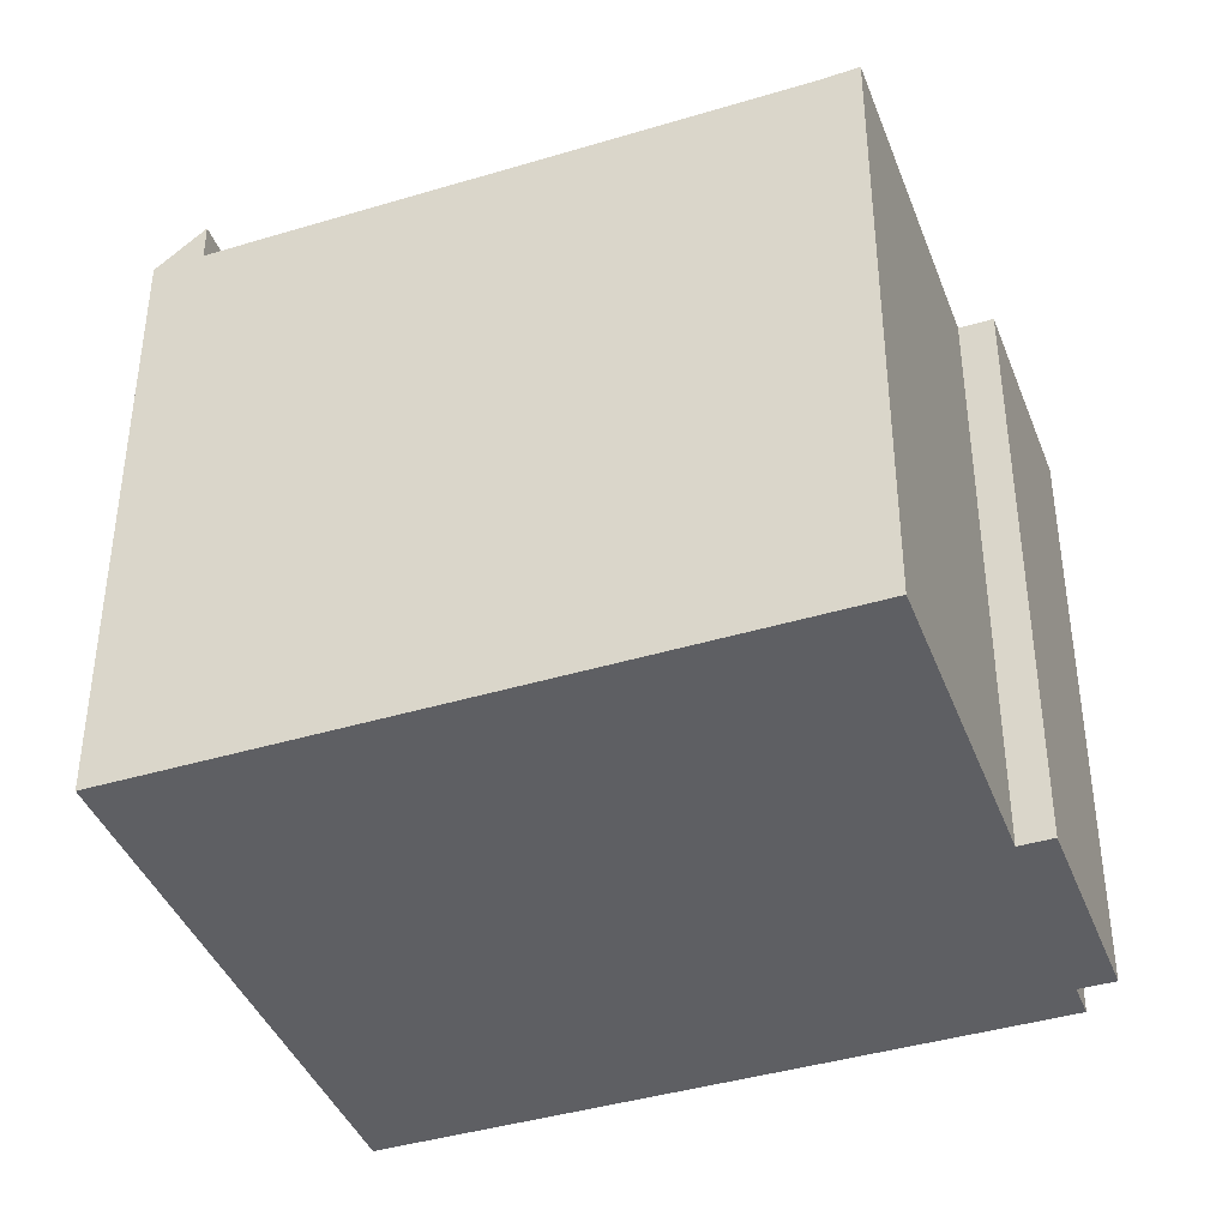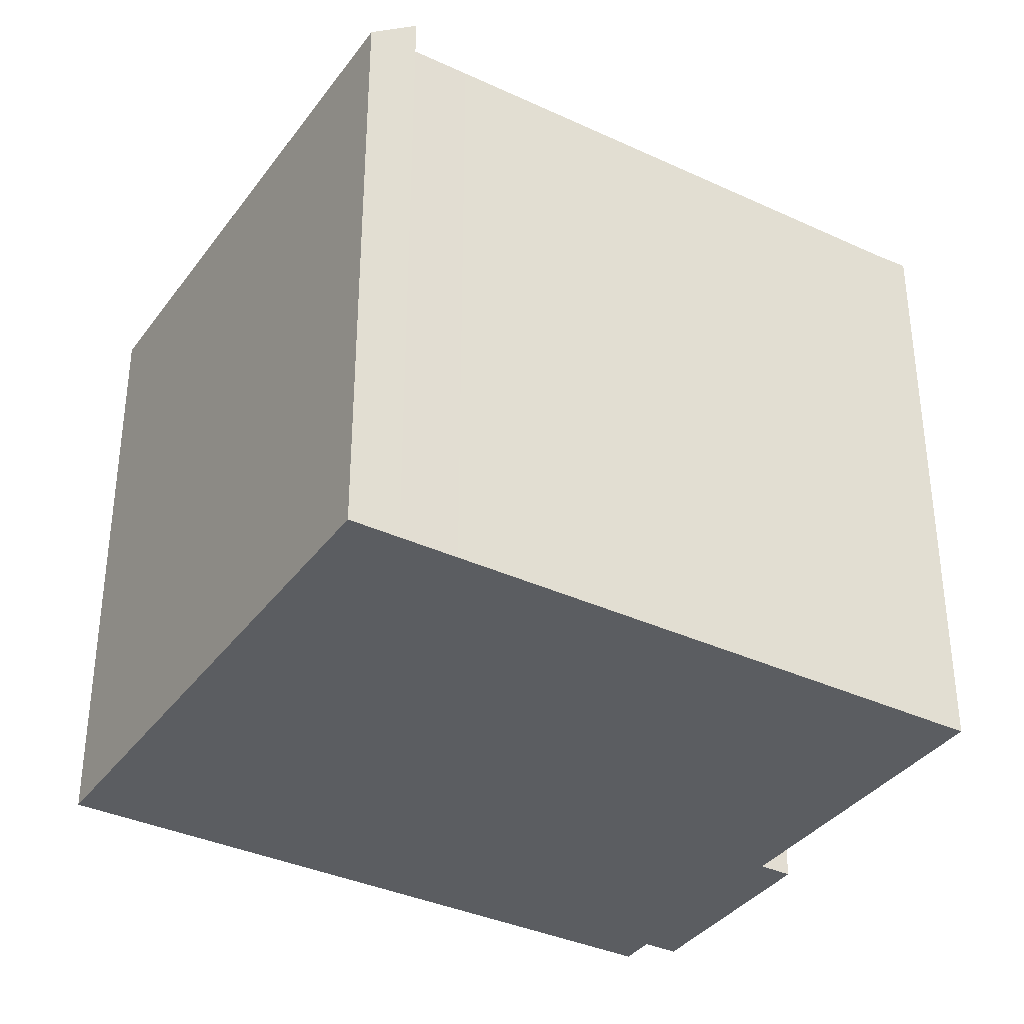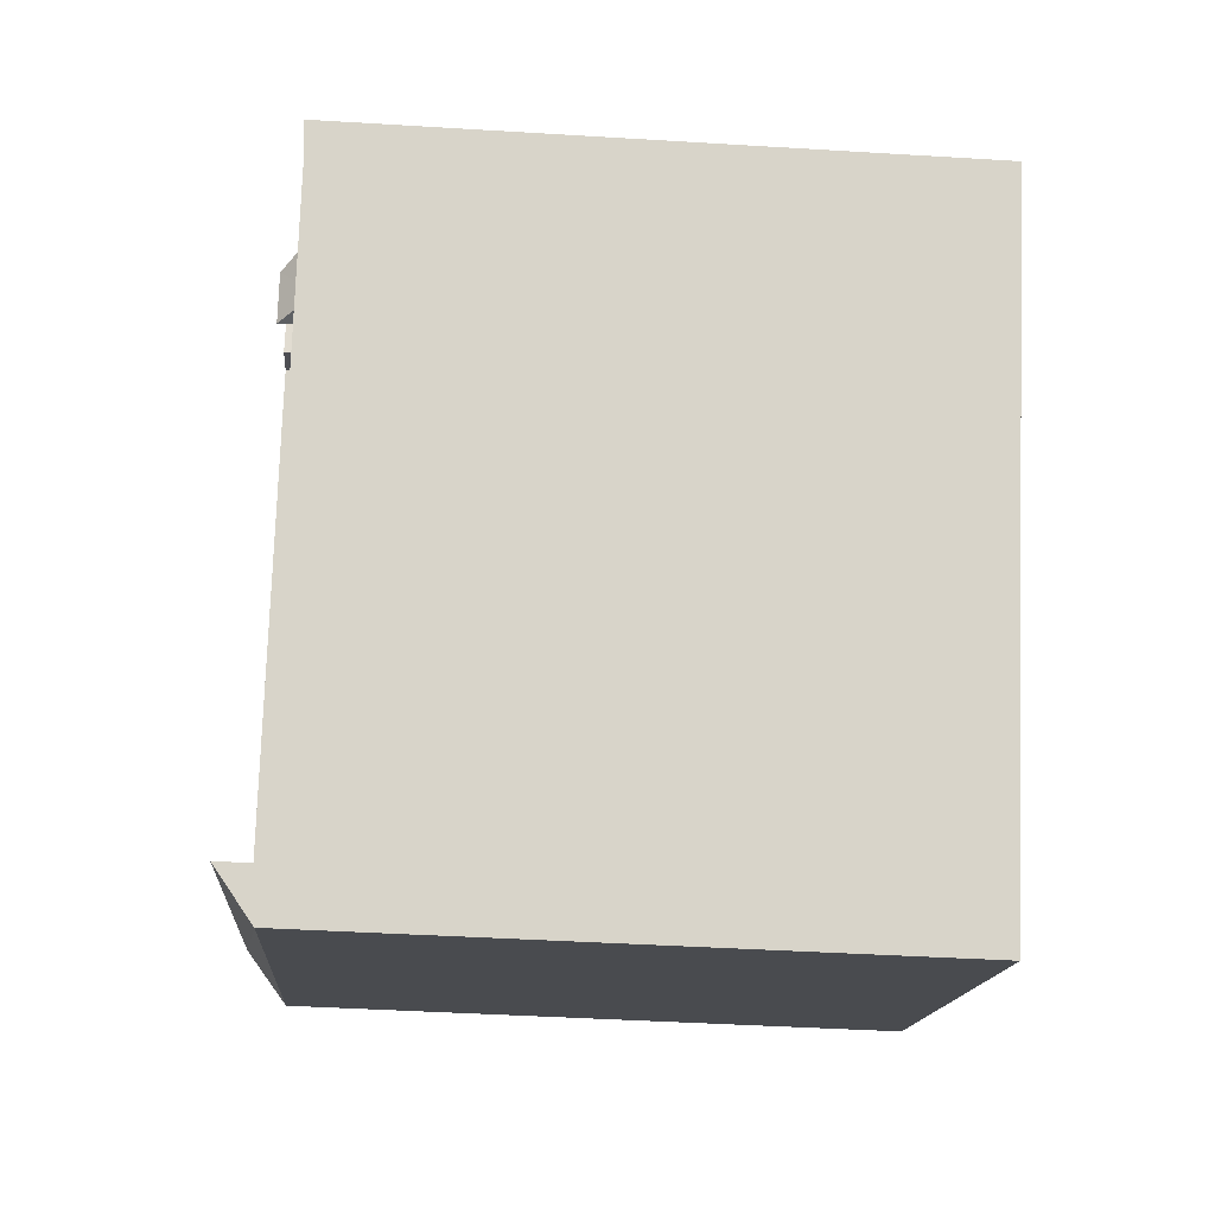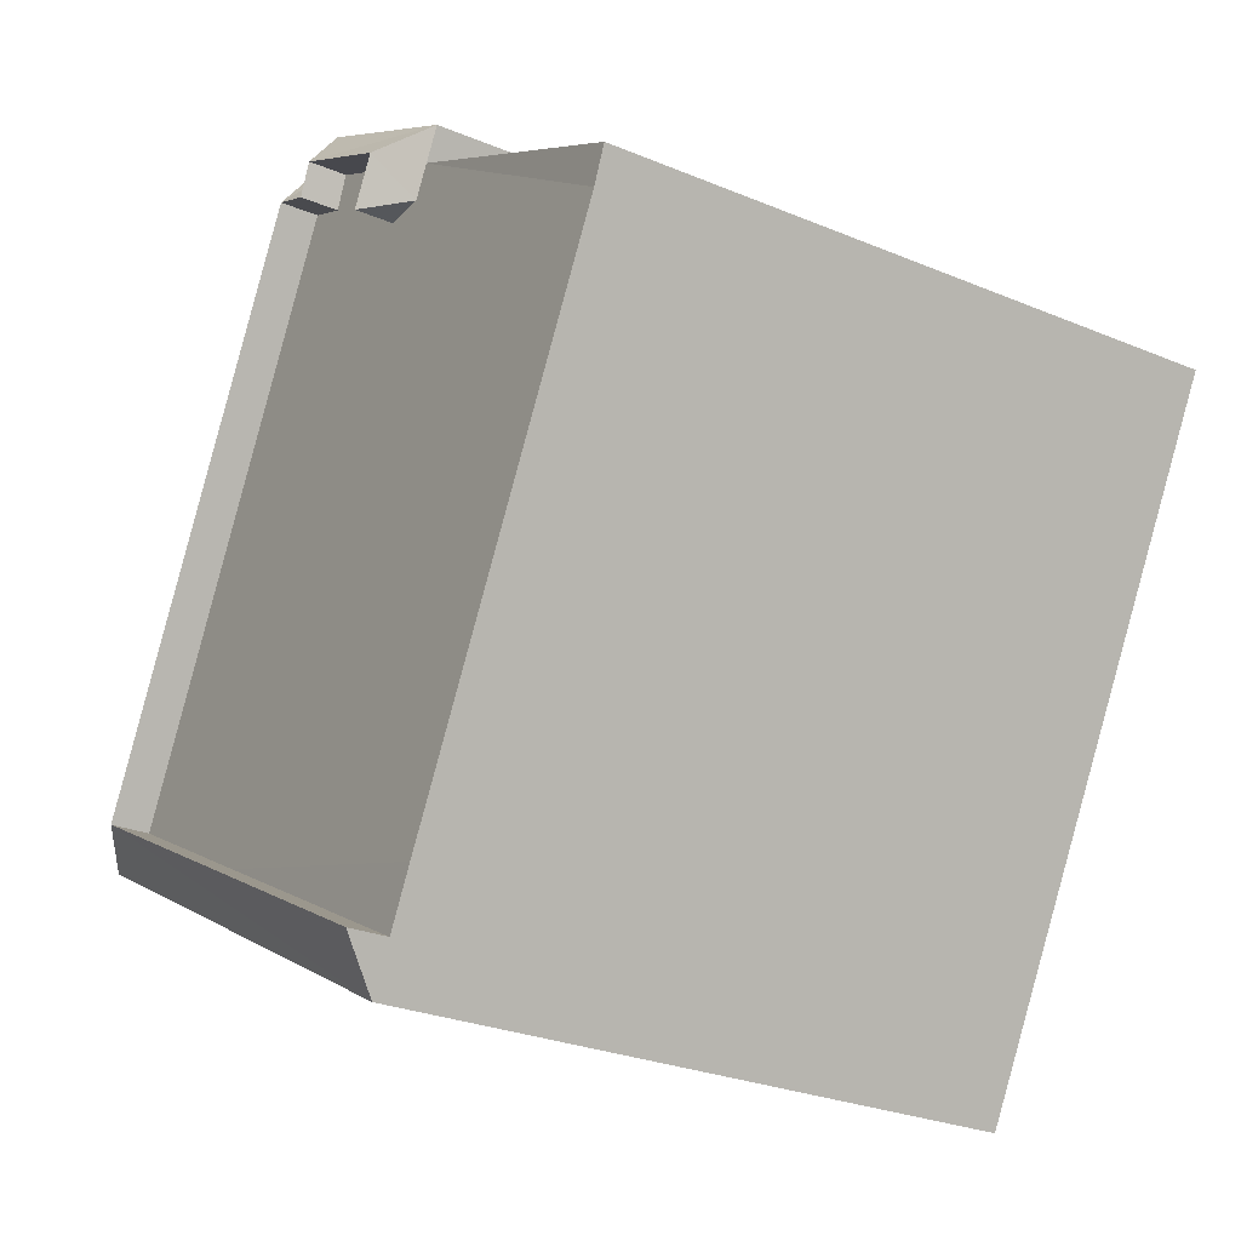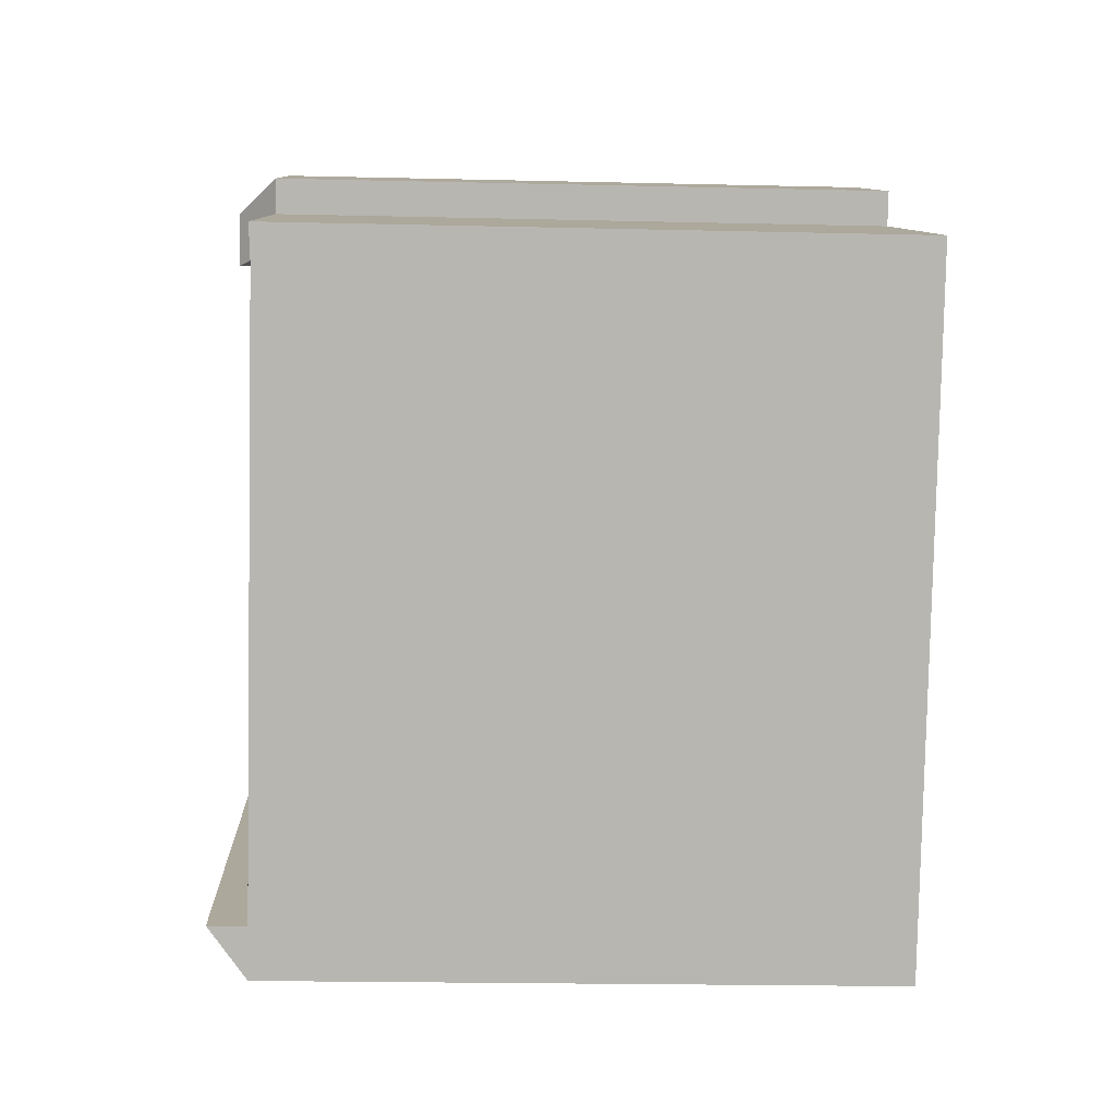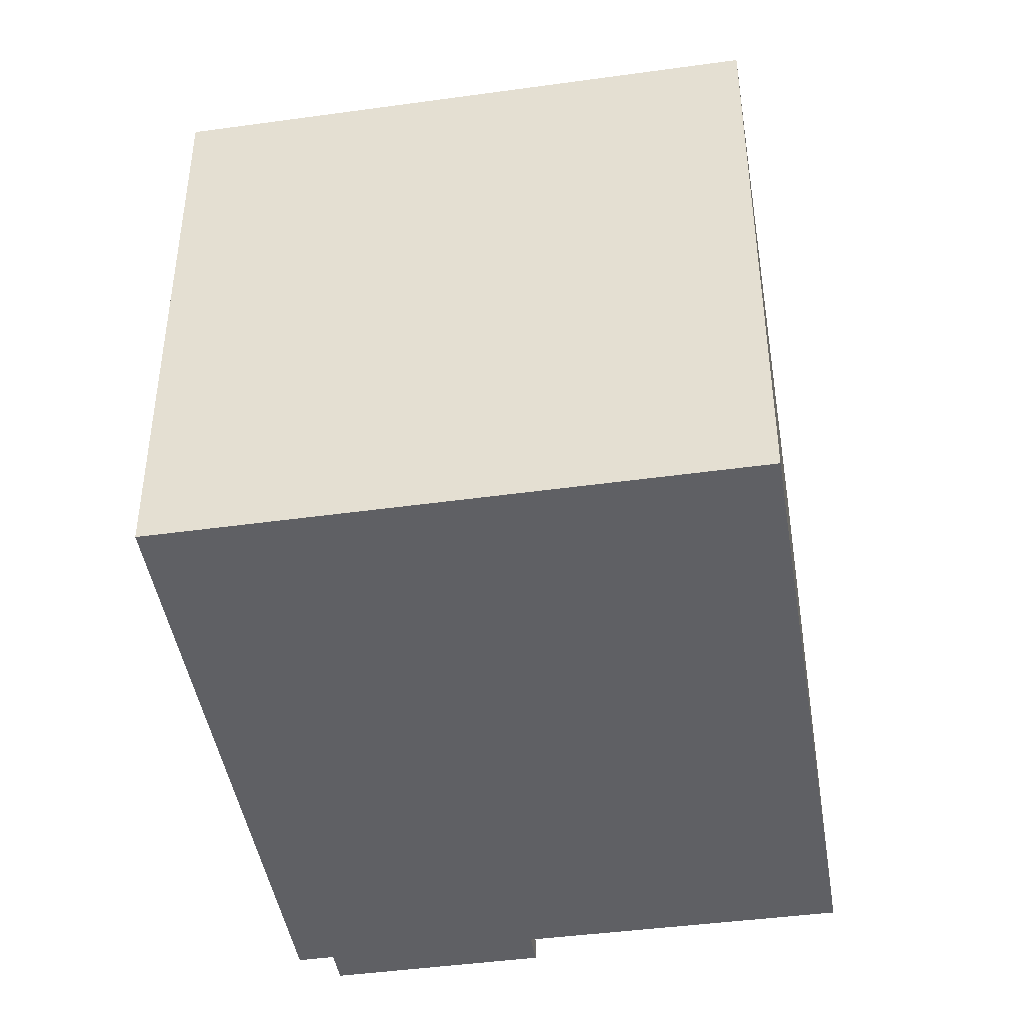
<metadata>
{"format":"obj","ext":"obj","renderer":"f3d","projection":"perspective","resolution":1024,"background":"white","views":[{"elev":-41.0,"azim":-98.5,"up":"+Y"},{"elev":-36.1,"azim":-150.0,"up":"+Y"},{"elev":-42.5,"azim":-94.2,"up":"+Z"},{"elev":-27.1,"azim":-122.9,"up":"+Z"},{"elev":-19.9,"azim":-92.5,"up":"+Z"},{"elev":-44.6,"azim":160.5,"up":"+Y"}]}
</metadata>
<code>
v -6.872 5.151 2.063
v -2.237 5.15 5.252
v -1.962 5.15 4.75
v -7.164 5.181 2.597
v -2.237 5.15 5.252
v -6.872 5.151 2.063
v -6.872 5.151 2.063
v -1.962 5.15 4.75
v -2.487 5.155 -5.949
v -2.487 5.155 -5.949
v 2.935 5.152 -4.186
v -2.003 5.152 -6.835
v -2.487 5.155 -5.949
v -1.962 5.15 4.75
v 2.935 5.152 -4.186
v 2.935 5.152 -4.186
v 5.522 5.15 -1.454
v 6.081 5.15 -2.498
v -1.962 5.15 4.75
v 5.522 5.15 -1.454
v 2.935 5.152 -4.186
v -1.459 5.15 5.127
v 0.39 5.15 6.621
v 0.4229 5.15 6.54
v -1.675 5.15 5.53
v 0.39 5.15 6.621
v -1.459 5.15 5.127
v 0.611 5.15 6.082
v 1.316 5.15 6.4
v 5.522 5.15 -1.454
v -1.258 5.15 4.752
v 0.611 5.15 6.082
v 5.522 5.15 -1.454
v -1.962 5.15 4.75
v -1.258 5.15 4.752
v 5.522 5.15 -1.454
v -1.459 5.15 5.127
v 0.4229 5.15 6.54
v 0.611 5.15 6.082
v -1.459 5.15 5.127
v 0.611 5.15 6.082
v -1.258 5.15 4.752
v -1.962 5.15 4.75
v -1.675 5.796 5.53
v -1.258 5.796 4.752
v -2.521 5.15 5.772
v -1.675 5.796 5.53
v -2.237 5.15 5.252
v -2.237 5.15 5.252
v -1.675 5.796 5.53
v -1.962 5.15 4.75
v -2.003 5.796 -6.835
v 6.081 5.796 -2.498
v -1.586 5.15 -7.598
v -1.586 5.15 -7.598
v 6.081 5.796 -2.498
v 7.16 5.15 -2.812
v 1.316 5.796 6.4
v 1.615 5.15 7.322
v 6.081 5.796 -2.498
v 1.615 5.15 7.322
v 7.16 5.15 -2.812
v 6.081 5.796 -2.498
v 0.611 5.796 6.082
v 1.056 5.15 7.016
v 1.316 5.796 6.4
v 1.056 5.15 7.016
v 1.615 5.15 7.322
v 1.316 5.796 6.4
v 0.39 5.796 6.621
v 0.755 5.15 7.565
v 1.056 5.15 7.016
v 0.39 5.796 6.621
v 1.056 5.15 7.016
v 0.611 5.796 6.082
v -2.521 5.15 5.772
v 0.39 5.796 6.621
v -1.675 5.796 5.53
v -2.521 5.15 5.772
v 0.755 5.15 7.565
v 0.39 5.796 6.621
v -4.7 -5.205 3.924
v -2.237 -5.205 5.252
v -2.237 5.15 5.252
v -7.164 5.181 2.597
v -7.164 -5.205 2.597
v -4.7 -5.205 3.924
v -7.164 5.181 2.597
v -4.7 -5.205 3.924
v -2.237 5.15 5.252
v -7.164 5.181 2.597
v -6.872 5.151 2.063
v -6.872 -5.205 2.063
v -7.164 -5.205 2.597
v -2.003 5.796 -6.835
v -1.586 5.15 -7.598
v -2.003 5.152 -6.835
v -2.487 5.155 -5.949
v -2.003 5.152 -6.835
v -2.003 -5.205 -6.835
v -2.487 -5.205 -5.949
v -6.872 5.151 2.063
v -4.679 -5.205 -1.943
v -6.872 -5.205 2.063
v -4.679 -5.205 -1.943
v -2.487 5.155 -5.949
v -2.487 -5.205 -5.949
v -6.872 5.151 2.063
v -2.487 5.155 -5.949
v -4.679 -5.205 -1.943
v -2.003 5.152 -6.835
v -1.586 5.15 -7.598
v -1.586 -5.205 -7.598
v -2.003 -5.205 -6.835
v -2.521 5.15 5.772
v -2.237 5.15 5.252
v -2.237 -5.205 5.252
v -2.521 -5.205 5.772
v -1.459 5.15 5.127
v -1.258 5.15 4.752
v -1.258 5.796 4.752
v -1.675 5.796 5.53
v -1.675 5.15 5.53
v -1.459 5.15 5.127
v -1.675 5.796 5.53
v -1.459 5.15 5.127
v -1.258 5.796 4.752
v -1.962 5.15 4.75
v -1.258 5.796 4.752
v -1.258 5.15 4.752
v 2.935 5.152 -4.186
v 6.081 5.15 -2.498
v 6.081 5.796 -2.498
v -2.003 5.796 -6.835
v -2.003 5.152 -6.835
v 2.935 5.152 -4.186
v -2.003 5.796 -6.835
v 2.935 5.152 -4.186
v 6.081 5.796 -2.498
v -1.586 5.15 -7.598
v 7.16 5.15 -2.812
v 7.16 -5.205 -2.812
v -1.586 -5.205 -7.598
v 1.615 -5.205 7.322
v 7.16 -5.205 -2.812
v 7.16 5.15 -2.812
v 1.615 5.15 7.322
v 1.316 5.796 6.4
v 6.081 5.796 -2.498
v 5.522 5.15 -1.454
v 1.316 5.15 6.4
v 5.522 5.15 -1.454
v 6.081 5.796 -2.498
v 6.081 5.15 -2.498
v 1.056 -5.205 7.016
v 1.615 -5.205 7.322
v 1.615 5.15 7.322
v 1.056 5.15 7.016
v 0.611 5.796 6.082
v 1.316 5.796 6.4
v 1.316 5.15 6.4
v 0.611 5.15 6.082
v 0.755 -5.205 7.565
v 1.056 -5.205 7.016
v 1.056 5.15 7.016
v 0.755 5.15 7.565
v 0.39 5.796 6.621
v 0.4229 5.15 6.54
v 0.39 5.15 6.621
v 0.39 5.796 6.621
v 0.611 5.796 6.082
v 0.611 5.15 6.082
v 0.4229 5.15 6.54
v -0.883 -5.205 6.668
v 0.755 -5.205 7.565
v 0.755 5.15 7.565
v -2.521 5.15 5.772
v -2.521 -5.205 5.772
v -0.883 -5.205 6.668
v -2.521 5.15 5.772
v -0.883 -5.205 6.668
v 0.755 5.15 7.565
v -1.675 5.796 5.53
v 0.39 5.796 6.621
v 0.39 5.15 6.621
v -1.675 5.15 5.53
v -7.164 -5.205 2.597
v -6.872 -5.205 2.063
v -4.679 -5.205 -1.943
v -2.487 -5.205 -5.949
v -2.003 -5.205 -6.835
v -1.586 -5.205 -7.598
v 7.16 -5.205 -2.812
v 1.615 -5.205 7.322
v 1.056 -5.205 7.016
v 0.755 -5.205 7.565
v -0.883 -5.205 6.668
v -2.521 -5.205 5.772
v -2.237 -5.205 5.252
v -4.7 -5.205 3.924
g CDNNDG01_0000520
f 1 2 3
f 4 5 6
f 7 8 9
f 10 11 12
f 13 14 15
f 16 17 18
f 19 20 21
f 22 23 24
f 25 26 27
f 28 29 30
f 31 32 33
f 34 35 36
f 37 38 39
f 40 41 42
f 43 44 45
f 46 47 48
f 49 50 51
f 52 53 54
f 55 56 57
f 58 59 60
f 61 62 63
f 64 65 66
f 67 68 69
f 70 71 72
f 73 74 75
f 76 77 78
f 79 80 81
f 82 83 84
f 85 86 87
f 88 89 90
f 92 93 94
f 91 92 94
f 95 96 97
f 99 100 101
f 98 99 101
f 102 103 104
f 105 106 107
f 108 109 110
f 112 113 114
f 111 112 114
f 115 117 118
f 115 116 117
f 119 120 121
f 122 123 124
f 125 126 127
f 128 129 130
f 131 132 133
f 134 135 136
f 137 138 139
f 143 140 142
f 141 142 140
f 147 144 146
f 145 146 144
f 148 150 151
f 148 149 150
f 152 153 154
f 155 157 158
f 157 155 156
f 159 161 162
f 159 160 161
f 164 165 163
f 163 165 166
f 167 168 169
f 173 170 171
f 172 173 171
f 174 175 176
f 177 178 179
f 180 181 182
f 183 185 186
f 183 184 185
f 187 188 200
f 197 198 199
f 193 189 190
f 193 195 199
f 189 199 200
f 193 191 192
f 190 191 193
f 195 197 199
f 195 196 197
f 189 193 199
f 188 189 200
f 193 194 195

</code>
